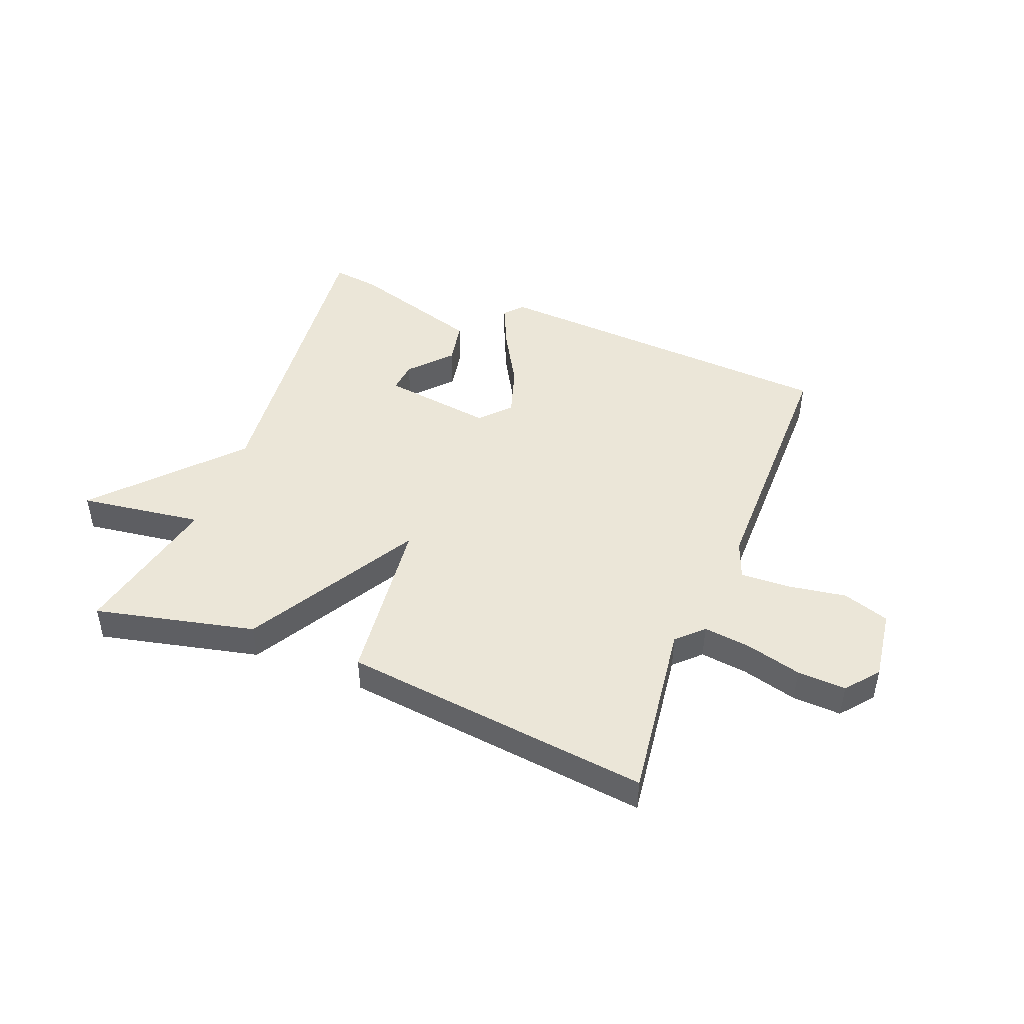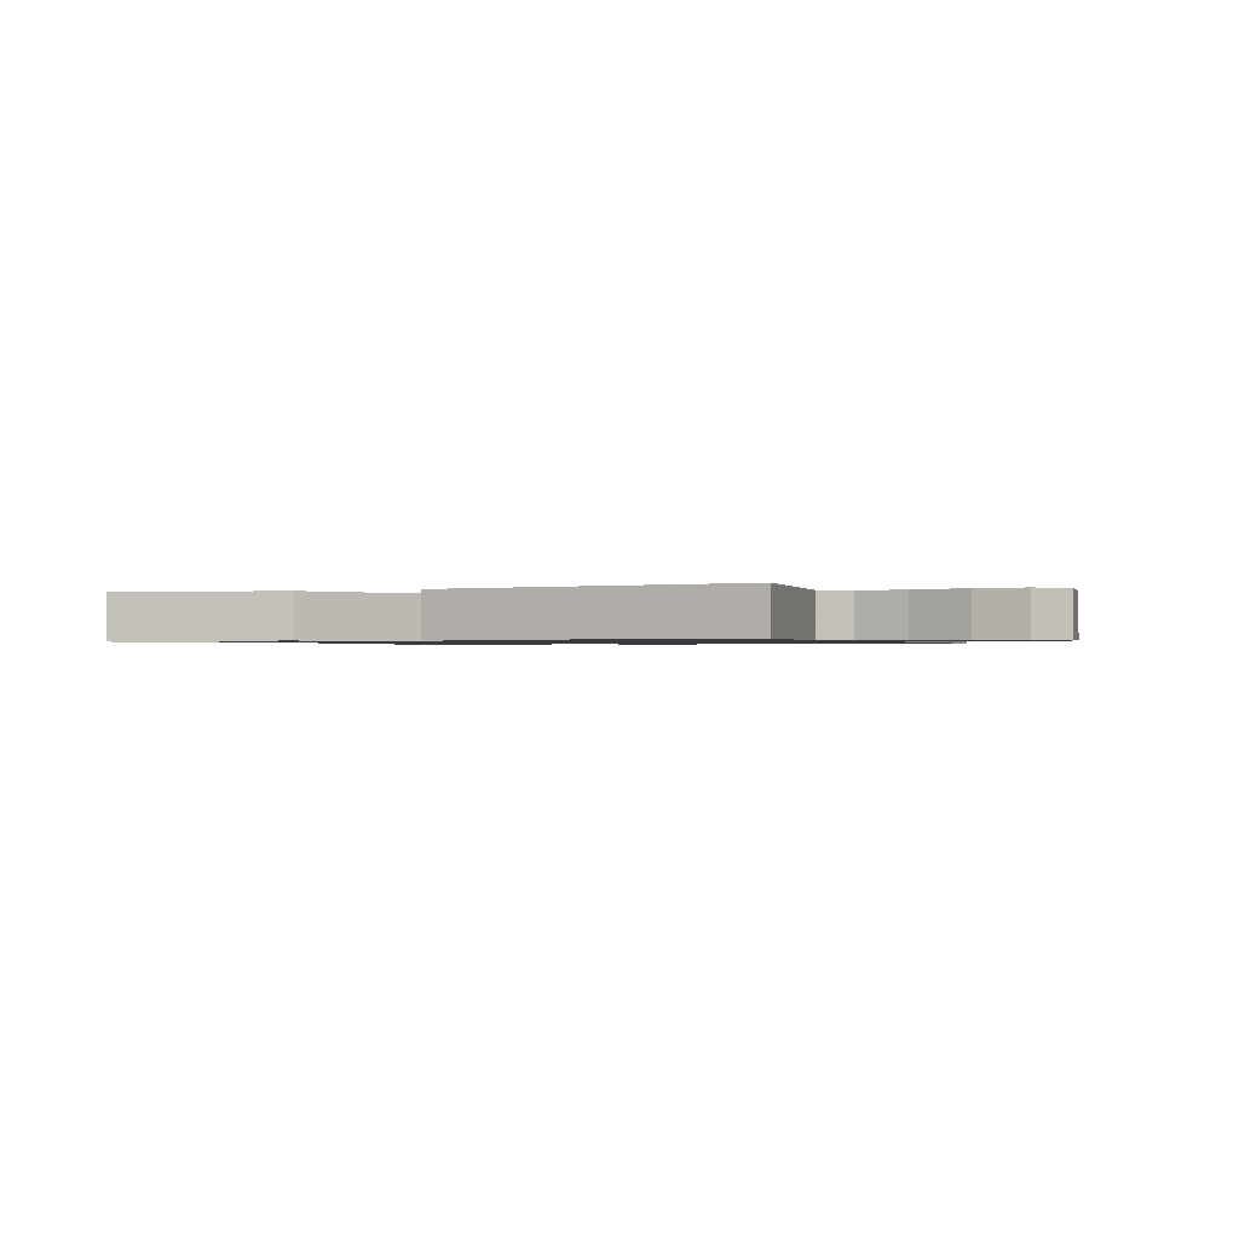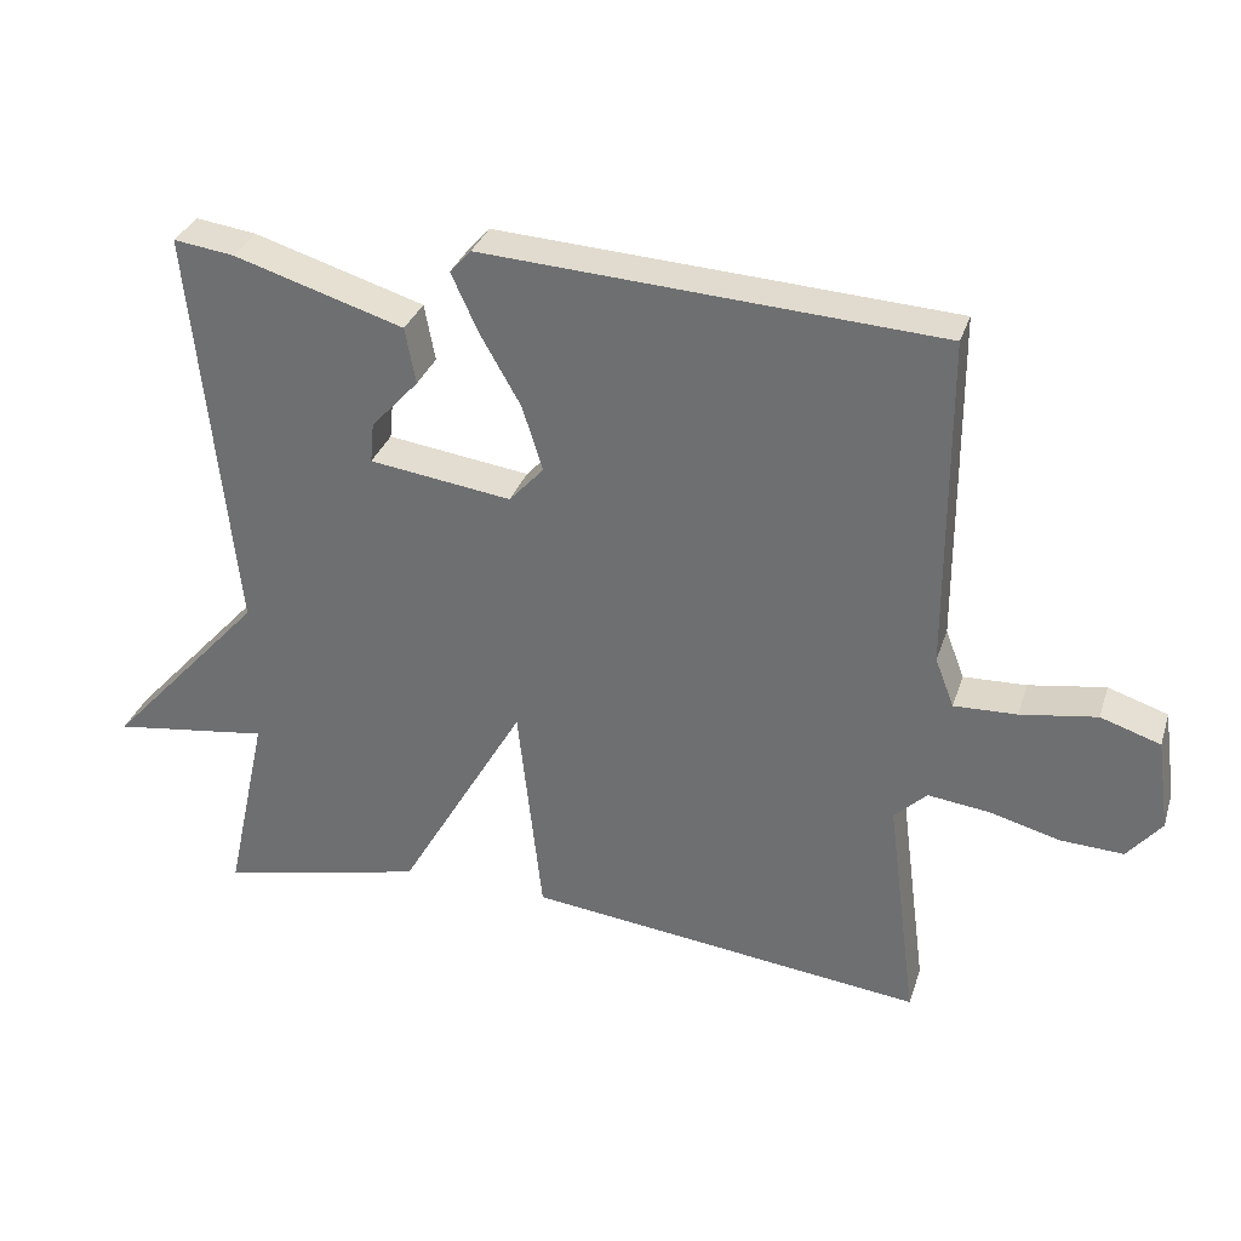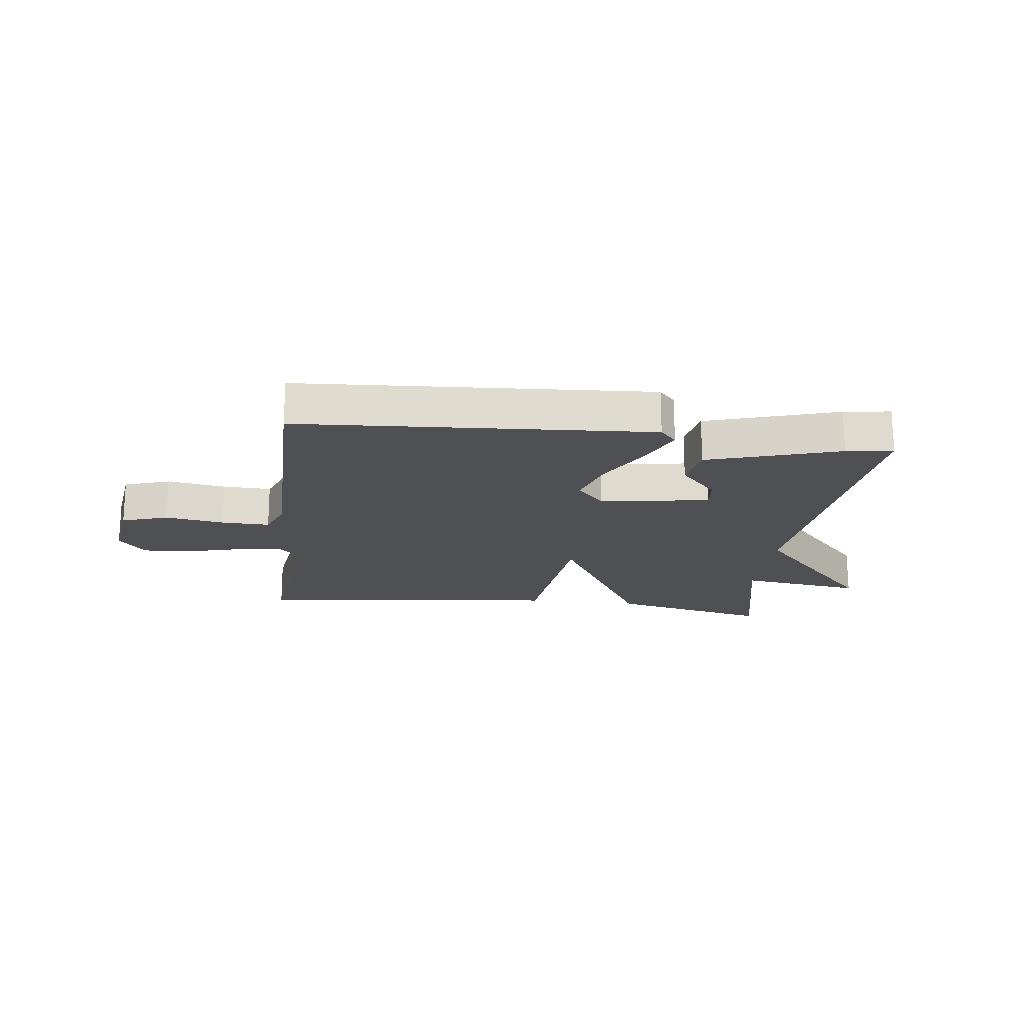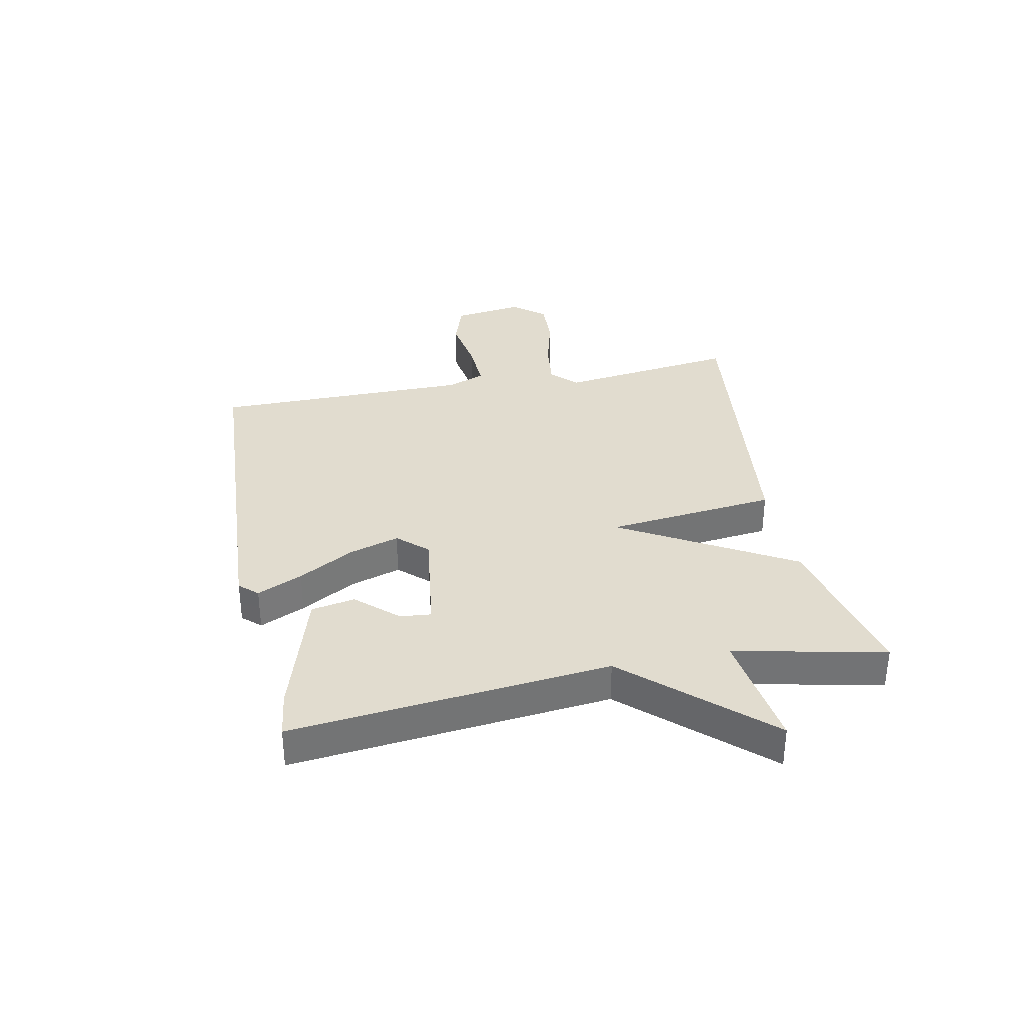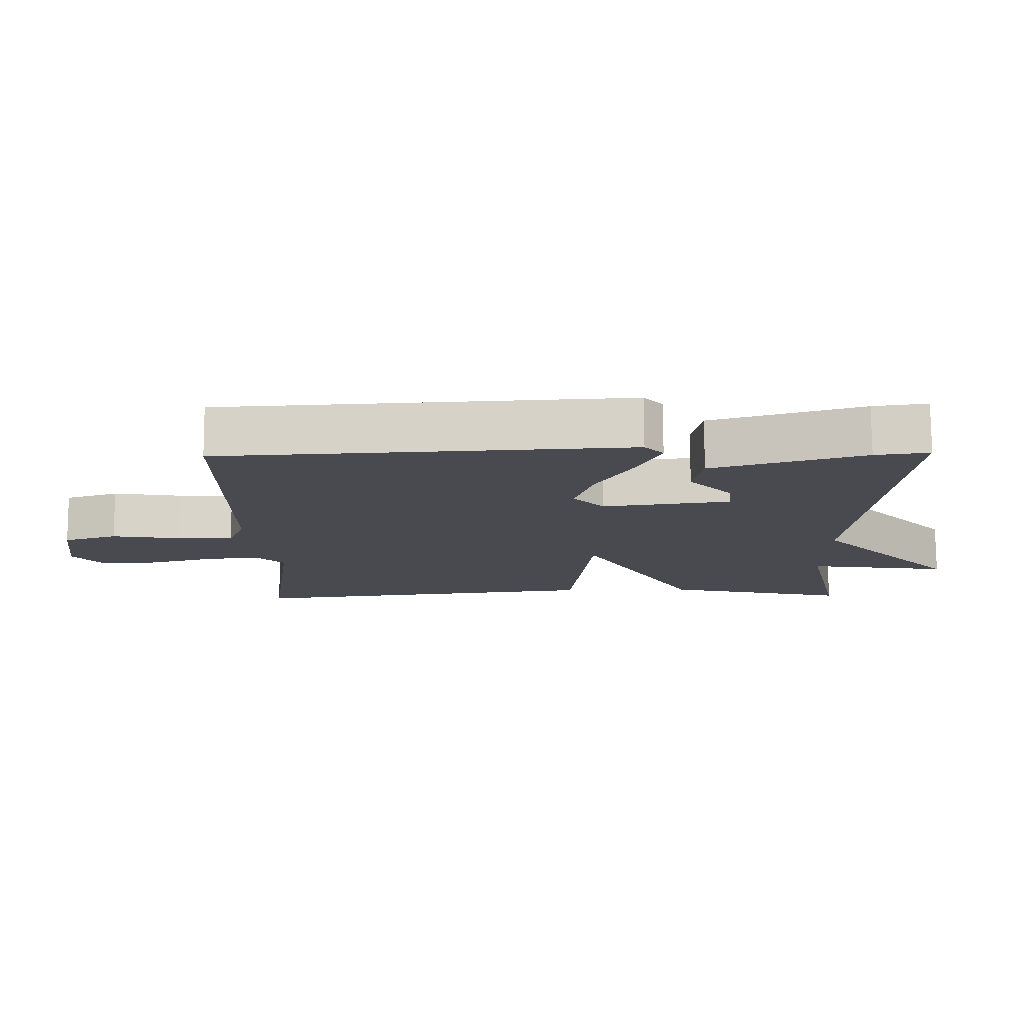
<metadata>
{"format":"obj","ext":"obj","renderer":"f3d","projection":"perspective","resolution":1024,"background":"white","views":[{"elev":46.4,"azim":-158.6,"up":"+Y"},{"elev":-1.0,"azim":-157.2,"up":"+Y"},{"elev":32.1,"azim":-163.2,"up":"+Z"},{"elev":-19.1,"azim":-6.9,"up":"+Y"},{"elev":34.2,"azim":78.6,"up":"+Y"},{"elev":76.5,"azim":-0.3,"up":"+Z"}]}
</metadata>
<code>
v 0.5 0.07 -0.5
v 0.227 0.07 -0.438
v 0.059 0.07 -0.147
v 0.027 0.07 -0.438
v -0.5 0.07 -0.5
v -0.46 0.07 -0.193
v -0.503 0.07 -0.151
v -0.584 0.07 -0.161
v -0.678 0.07 -0.186
v -0.761 0.07 -0.19
v -0.806 0.07 -0.135
v -0.789 0.07 -0.014
v -0.71 0.07 0.012
v -0.609 0.07 -0.004
v -0.526 0.07 -0.007
v -0.501 0.07 0.058
v -0.5 0.07 0.5
v 0.103 0.07 0.536
v 0.131 0.07 0.505
v 0.096 0.07 0.428
v 0.042 0.07 0.333
v 0.015 0.07 0.247
v 0.061 0.07 0.197
v 0.249 0.07 0.223
v 0.244 0.07 0.276
v 0.181 0.07 0.345
v 0.195 0.07 0.42
v 0.42 0.07 0.489
v 0.5 0.07 0.5
v 0.444 0.07 -0.043
v 0.653 0.07 -0.272
v 0.444 0.07 -0.243
v 0.5 0 -0.5
v 0.227 0 -0.438
v 0.059 0 -0.147
v 0.027 0 -0.438
v -0.5 0 -0.5
v -0.46 0 -0.193
v -0.503 0 -0.151
v -0.584 0 -0.161
v -0.678 0 -0.186
v -0.761 0 -0.19
v -0.806 0 -0.135
v -0.789 0 -0.014
v -0.71 0 0.012
v -0.609 0 -0.004
v -0.526 0 -0.007
v -0.501 0 0.058
v -0.5 0 0.5
v 0.103 0 0.536
v 0.131 0 0.505
v 0.096 0 0.428
v 0.042 0 0.333
v 0.015 0 0.247
v 0.061 0 0.197
v 0.249 0 0.223
v 0.244 0 0.276
v 0.181 0 0.345
v 0.195 0 0.42
v 0.42 0 0.489
v 0.5 0 0.5
v 0.444 0 -0.043
v 0.653 0 -0.272
v 0.444 0 -0.243
f 30 31 32
f 27 28 29 30
f 27 30 32
f 25 26 27
f 25 27 32
f 24 25 32 1
f 19 20 21
f 18 19 21
f 17 18 21
f 16 17 21
f 15 16 21 22
f 12 13 14
f 11 12 14
f 10 11 14
f 9 10 14
f 8 9 14
f 7 8 14 15
f 15 22 23
f 7 15 23
f 6 7 23
f 5 6 23
f 4 5 23
f 3 4 23
f 3 23 24
f 2 3 24
f 1 2 24
f 64 63 62
f 62 61 60 59
f 64 62 59
f 59 58 57
f 64 59 57
f 33 64 57 56
f 53 52 51
f 53 51 50
f 53 50 49
f 53 49 48
f 54 53 48 47
f 46 45 44
f 46 44 43
f 46 43 42
f 46 42 41
f 46 41 40
f 47 46 40 39
f 55 54 47
f 55 47 39
f 55 39 38
f 55 38 37
f 55 37 36
f 55 36 35
f 56 55 35
f 56 35 34
f 56 34 33
f 1 33 34 2
f 2 34 35 3
f 3 35 36 4
f 4 36 37 5
f 5 37 38 6
f 6 38 39 7
f 7 39 40 8
f 8 40 41 9
f 9 41 42 10
f 10 42 43 11
f 11 43 44 12
f 12 44 45 13
f 13 45 46 14
f 14 46 47 15
f 15 47 48 16
f 16 48 49 17
f 17 49 50 18
f 18 50 51 19
f 19 51 52 20
f 20 52 53 21
f 21 53 54 22
f 22 54 55 23
f 23 55 56 24
f 24 56 57 25
f 25 57 58 26
f 26 58 59 27
f 27 59 60 28
f 28 60 61 29
f 29 61 62 30
f 30 62 63 31
f 31 63 64 32
f 32 64 33 1

</code>
